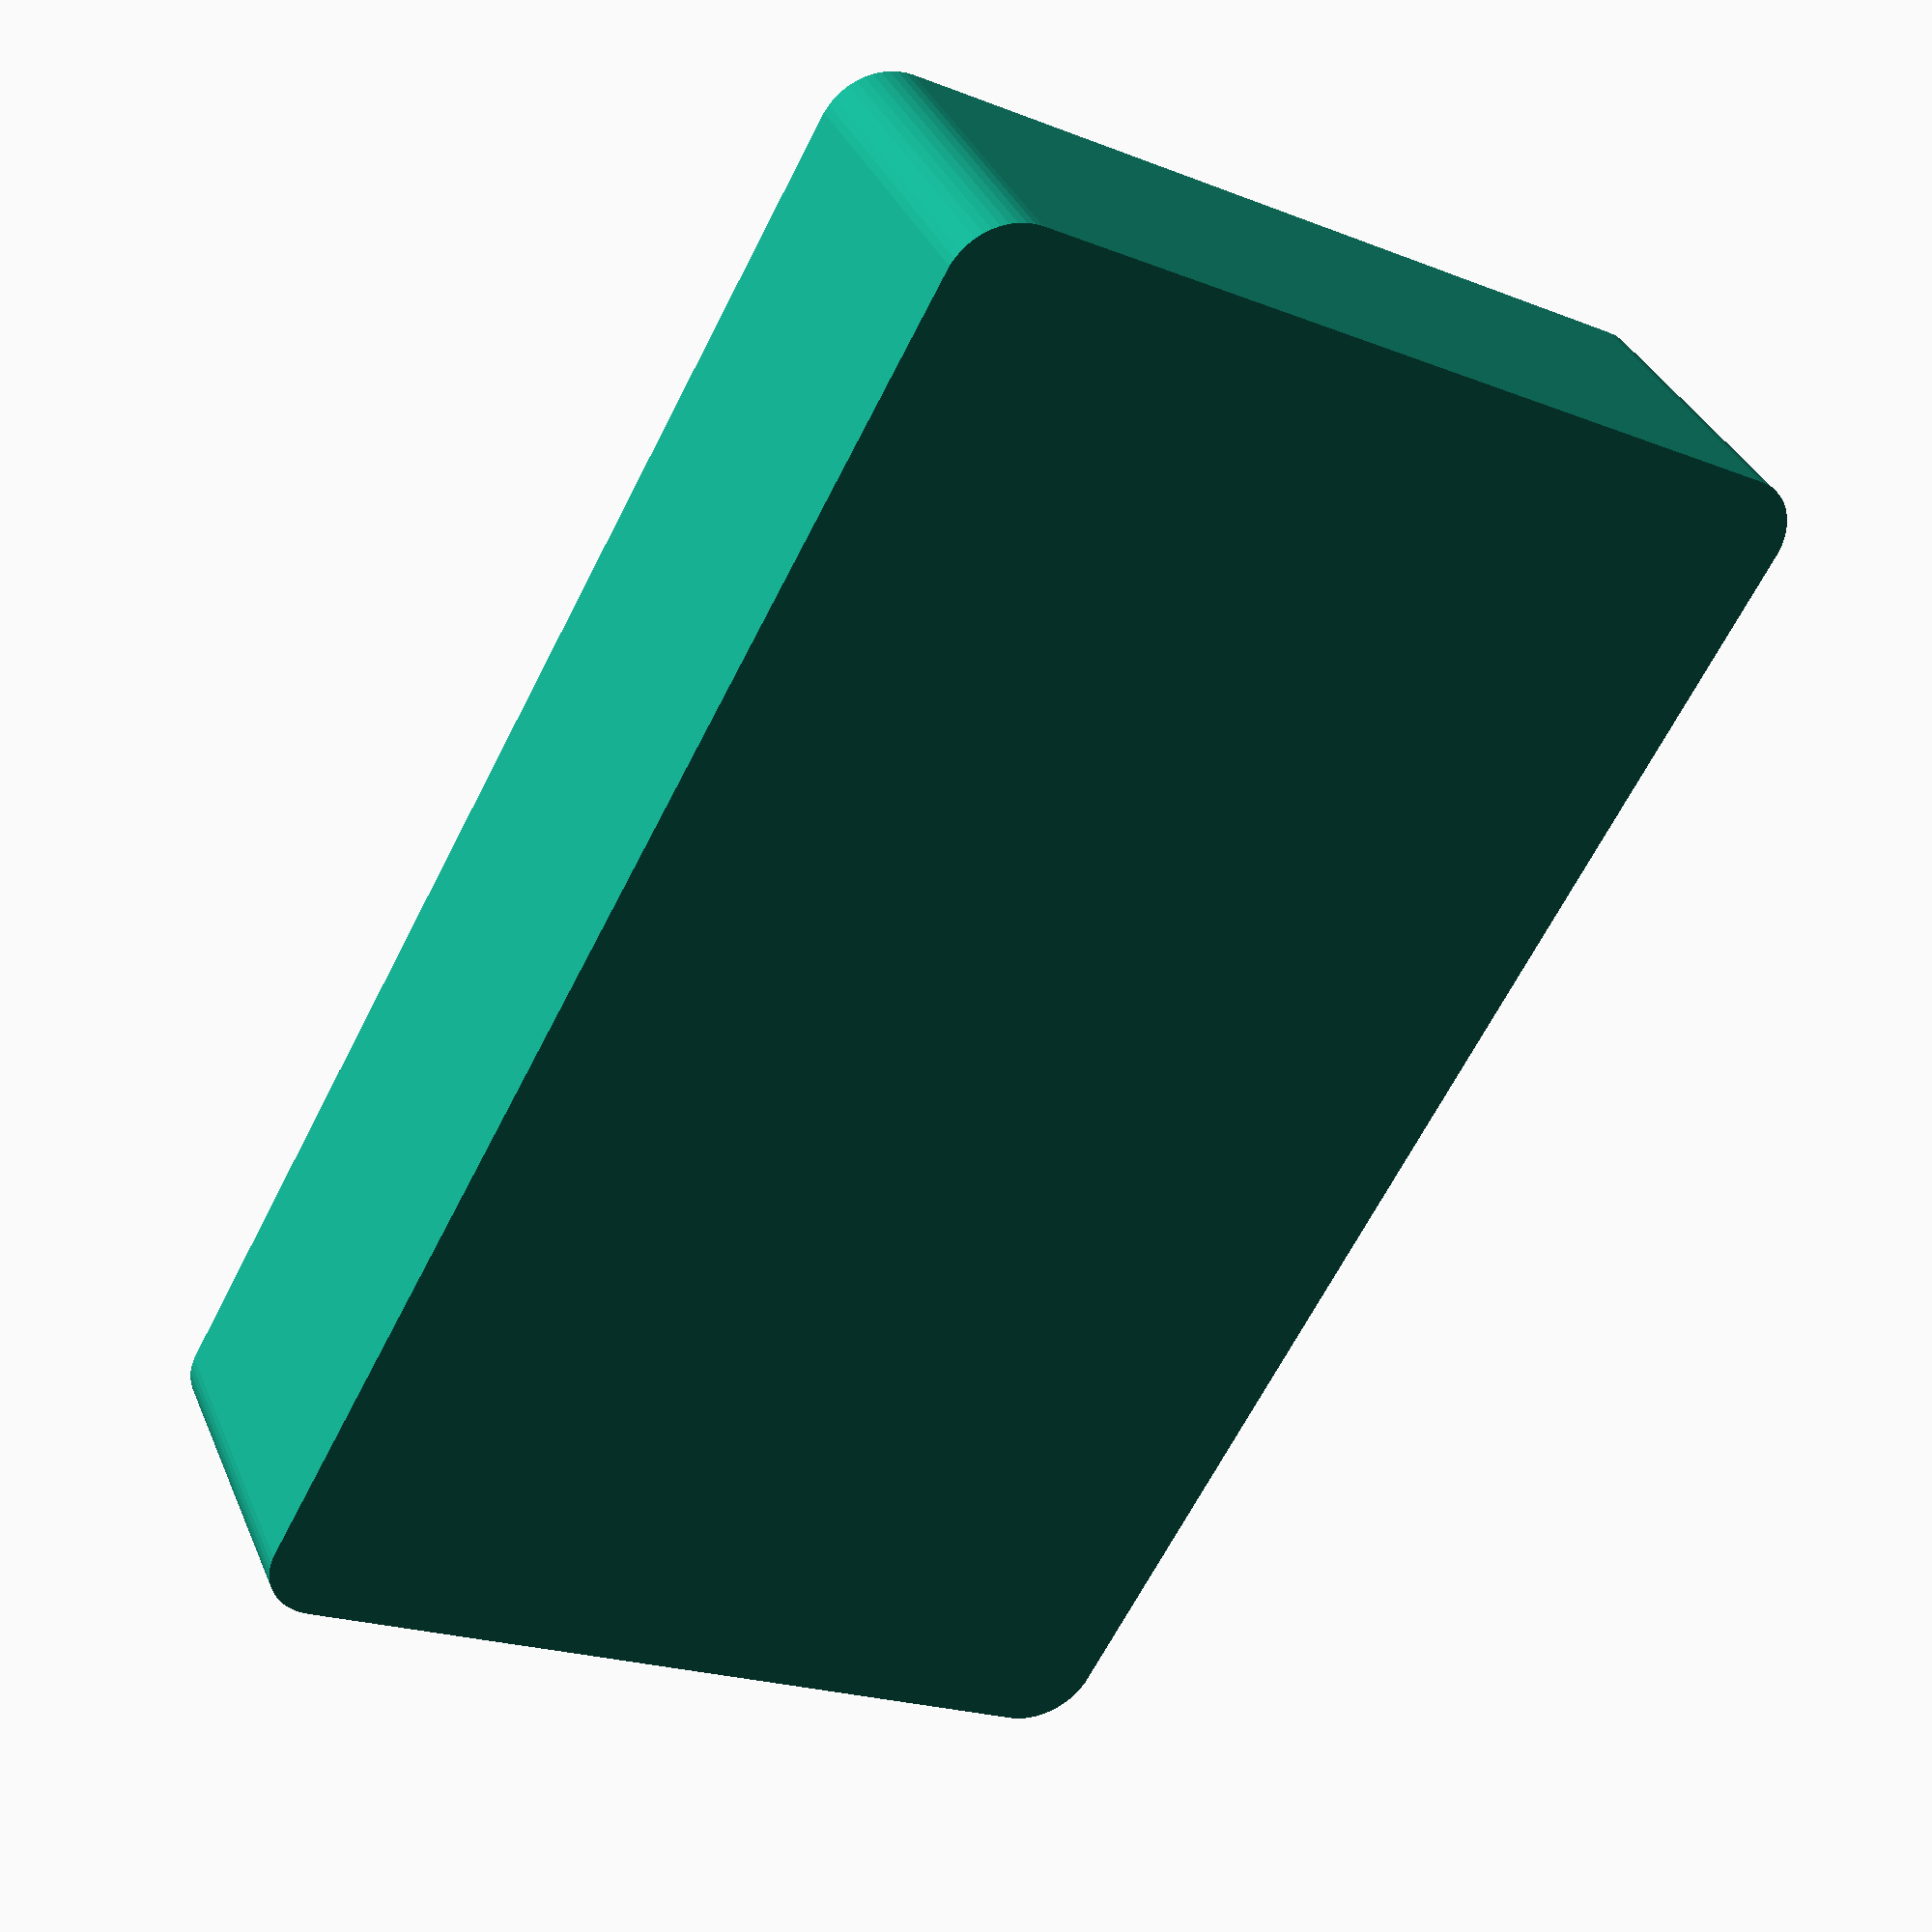
<openscad>
$fn = 50;


difference() {
	union() {
		hull() {
			translate(v = [-55.0000000000, 32.5000000000, 0]) {
				cylinder(h = 24, r = 5);
			}
			translate(v = [55.0000000000, 32.5000000000, 0]) {
				cylinder(h = 24, r = 5);
			}
			translate(v = [-55.0000000000, -32.5000000000, 0]) {
				cylinder(h = 24, r = 5);
			}
			translate(v = [55.0000000000, -32.5000000000, 0]) {
				cylinder(h = 24, r = 5);
			}
		}
	}
	union() {
		translate(v = [0, 0, 2]) {
			hull() {
				translate(v = [-55.0000000000, 32.5000000000, 0]) {
					cylinder(h = 22, r = 4);
				}
				translate(v = [55.0000000000, 32.5000000000, 0]) {
					cylinder(h = 22, r = 4);
				}
				translate(v = [-55.0000000000, -32.5000000000, 0]) {
					cylinder(h = 22, r = 4);
				}
				translate(v = [55.0000000000, -32.5000000000, 0]) {
					cylinder(h = 22, r = 4);
				}
			}
		}
	}
}
</openscad>
<views>
elev=323.7 azim=240.9 roll=158.7 proj=p view=solid
</views>
